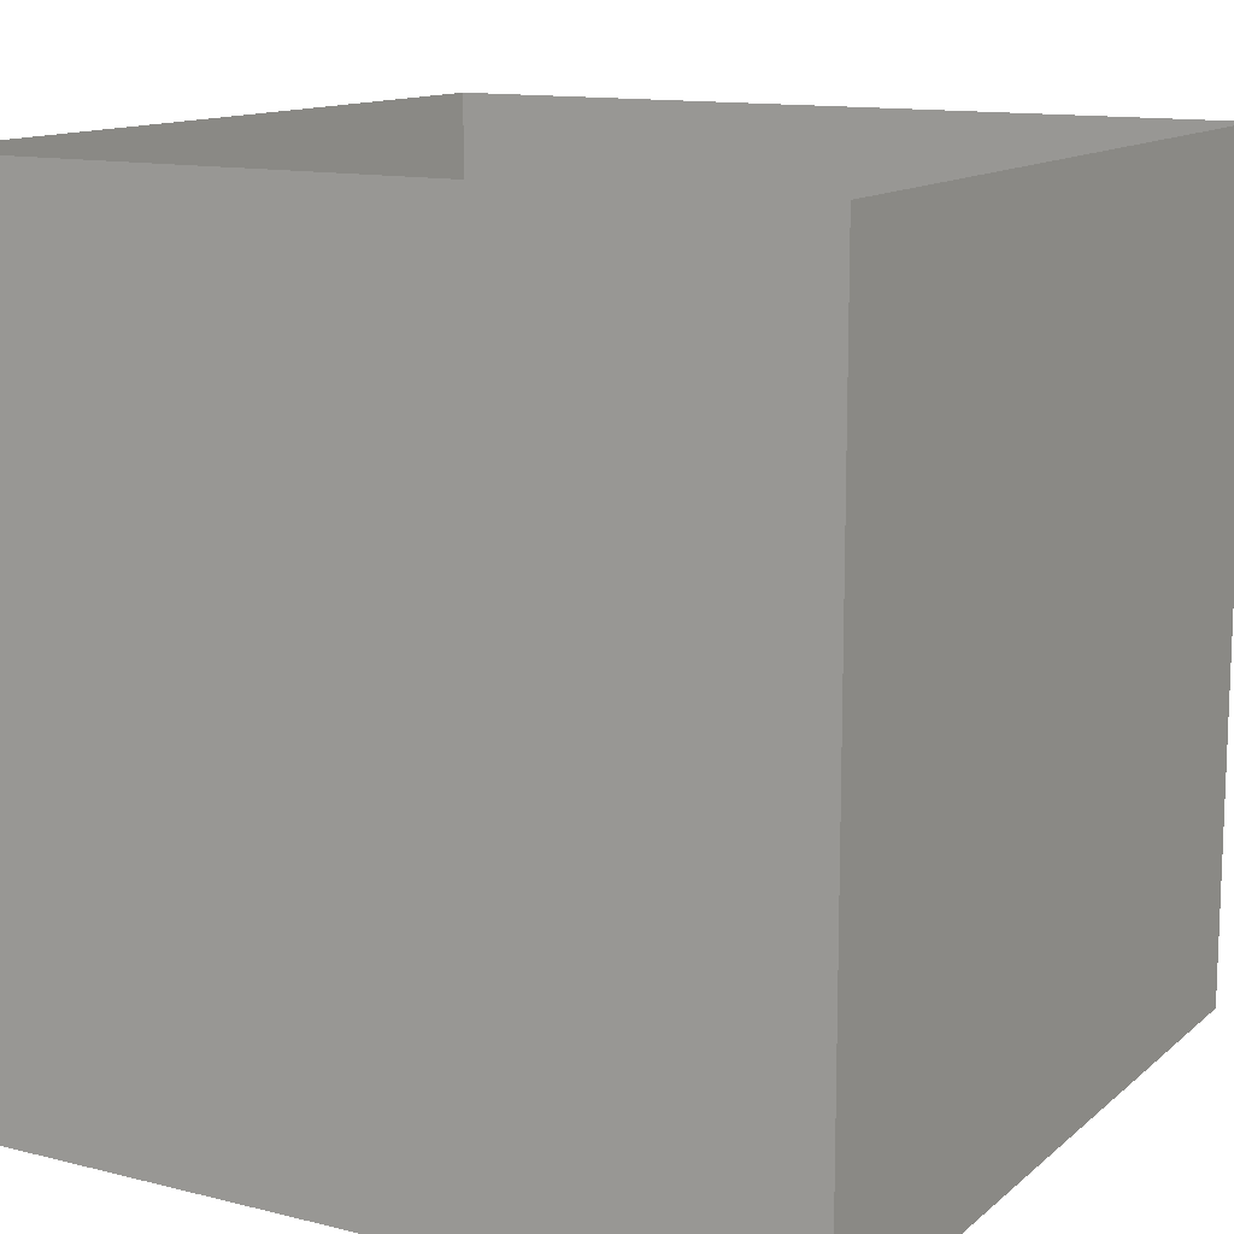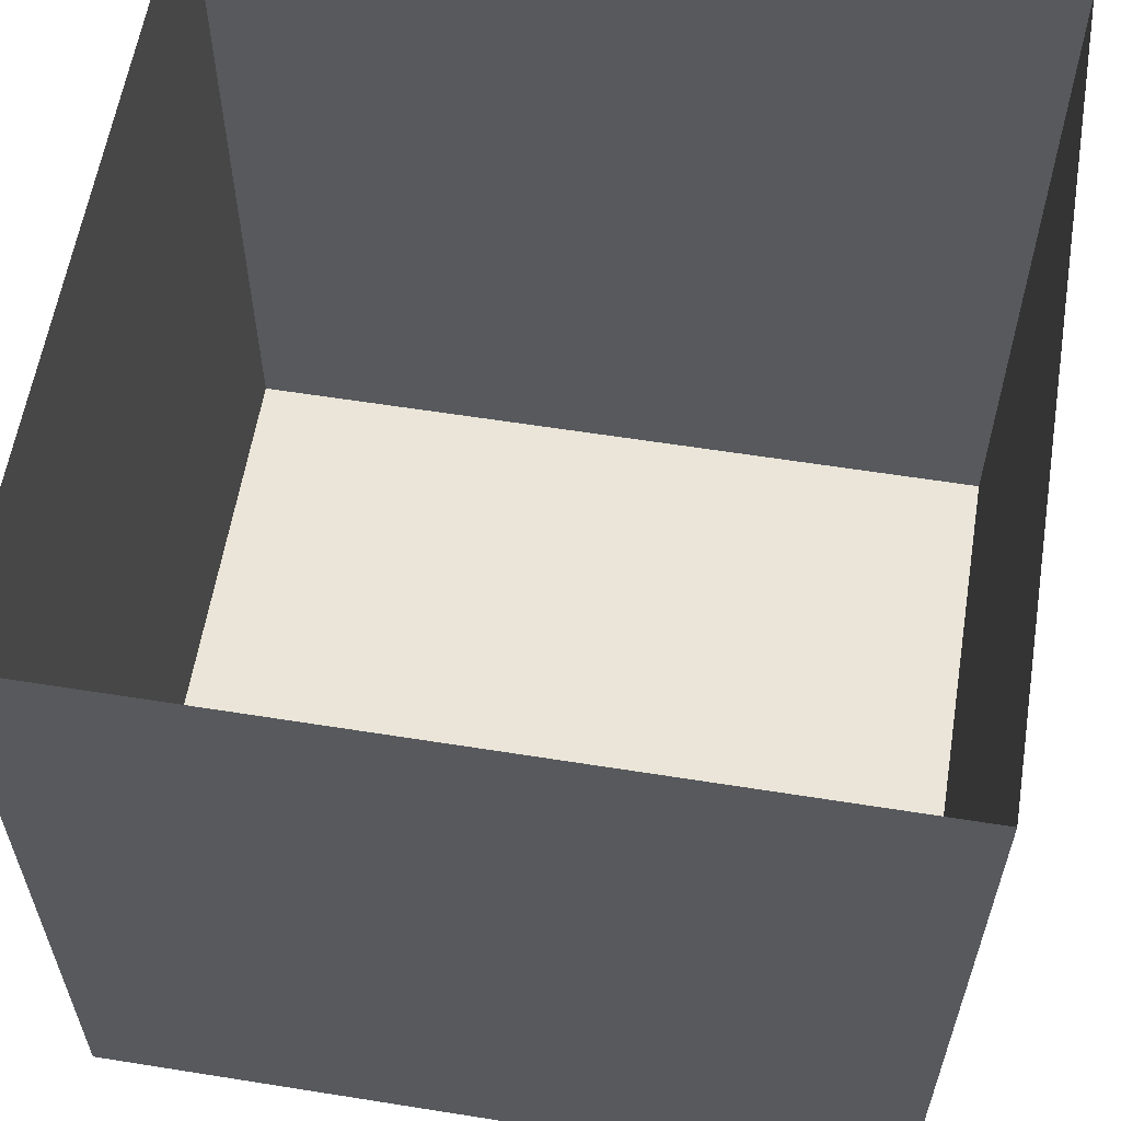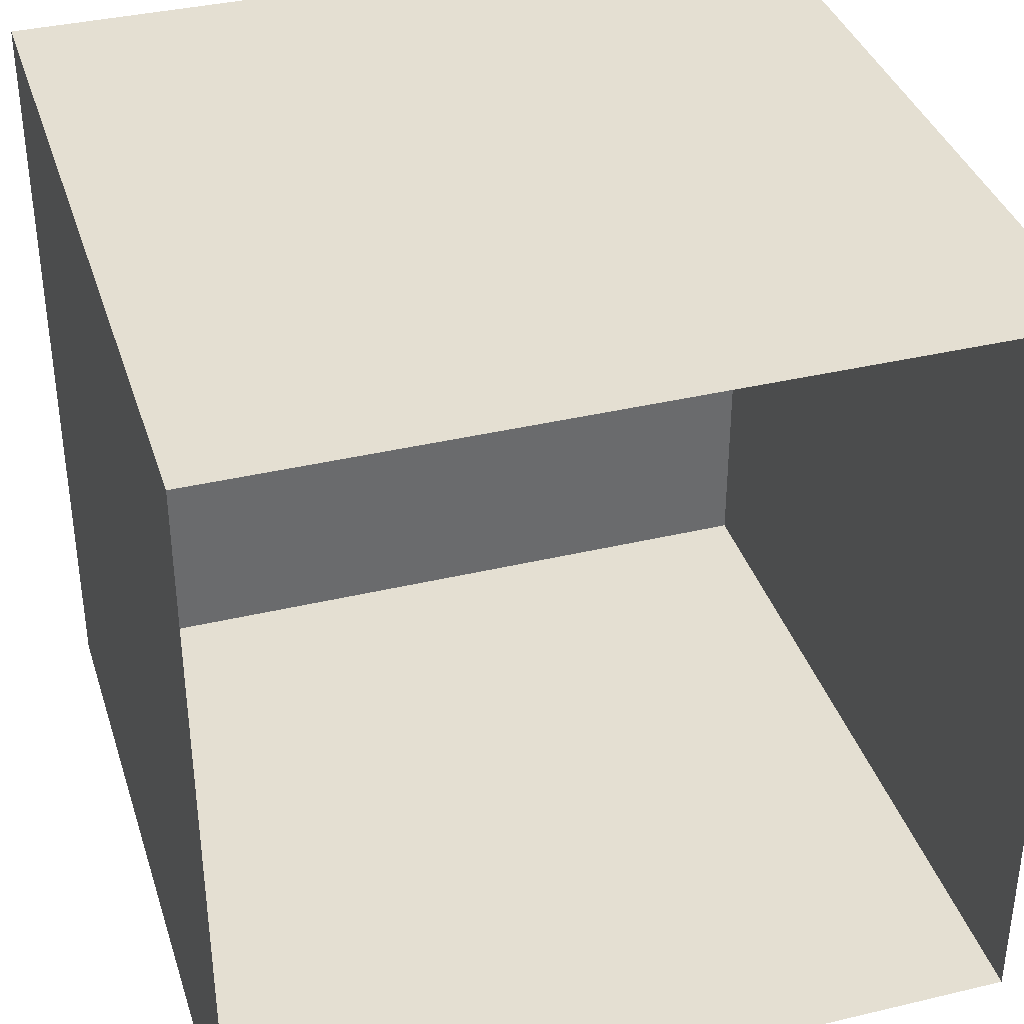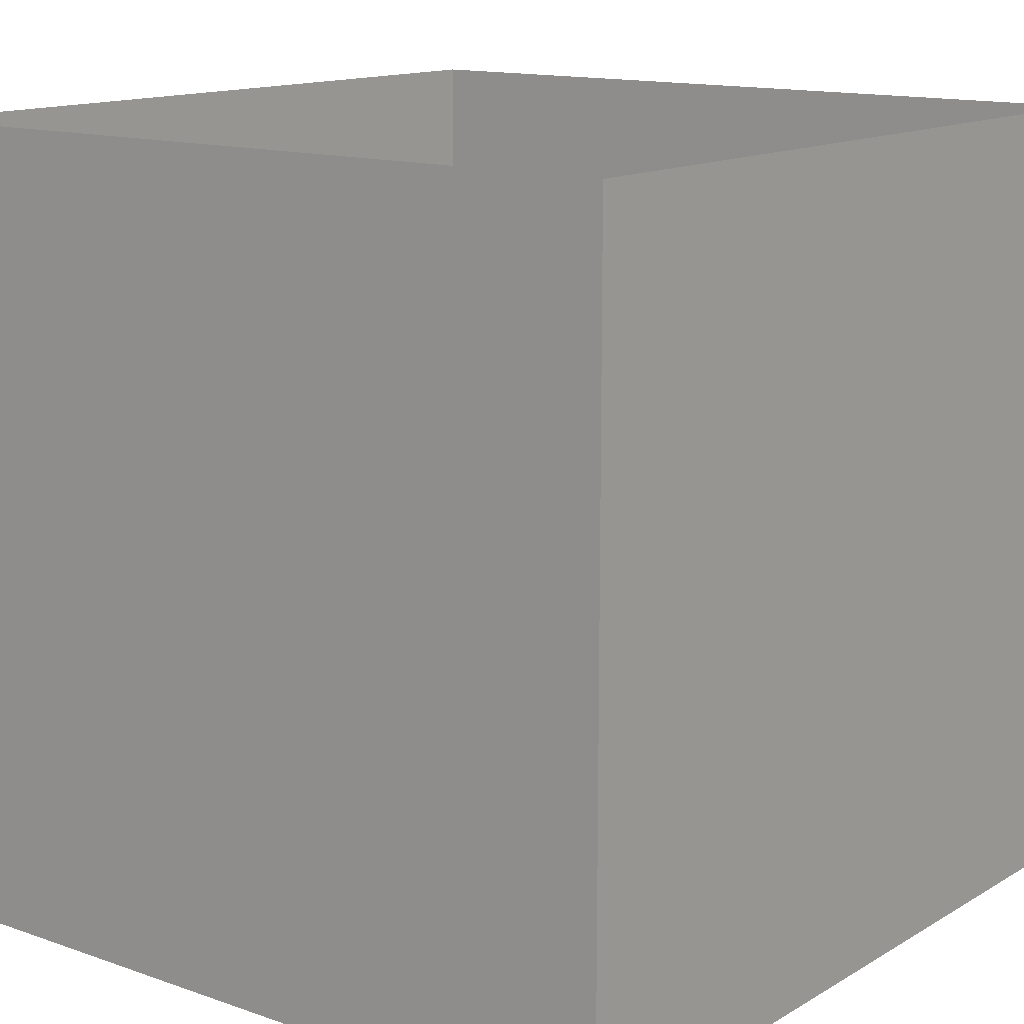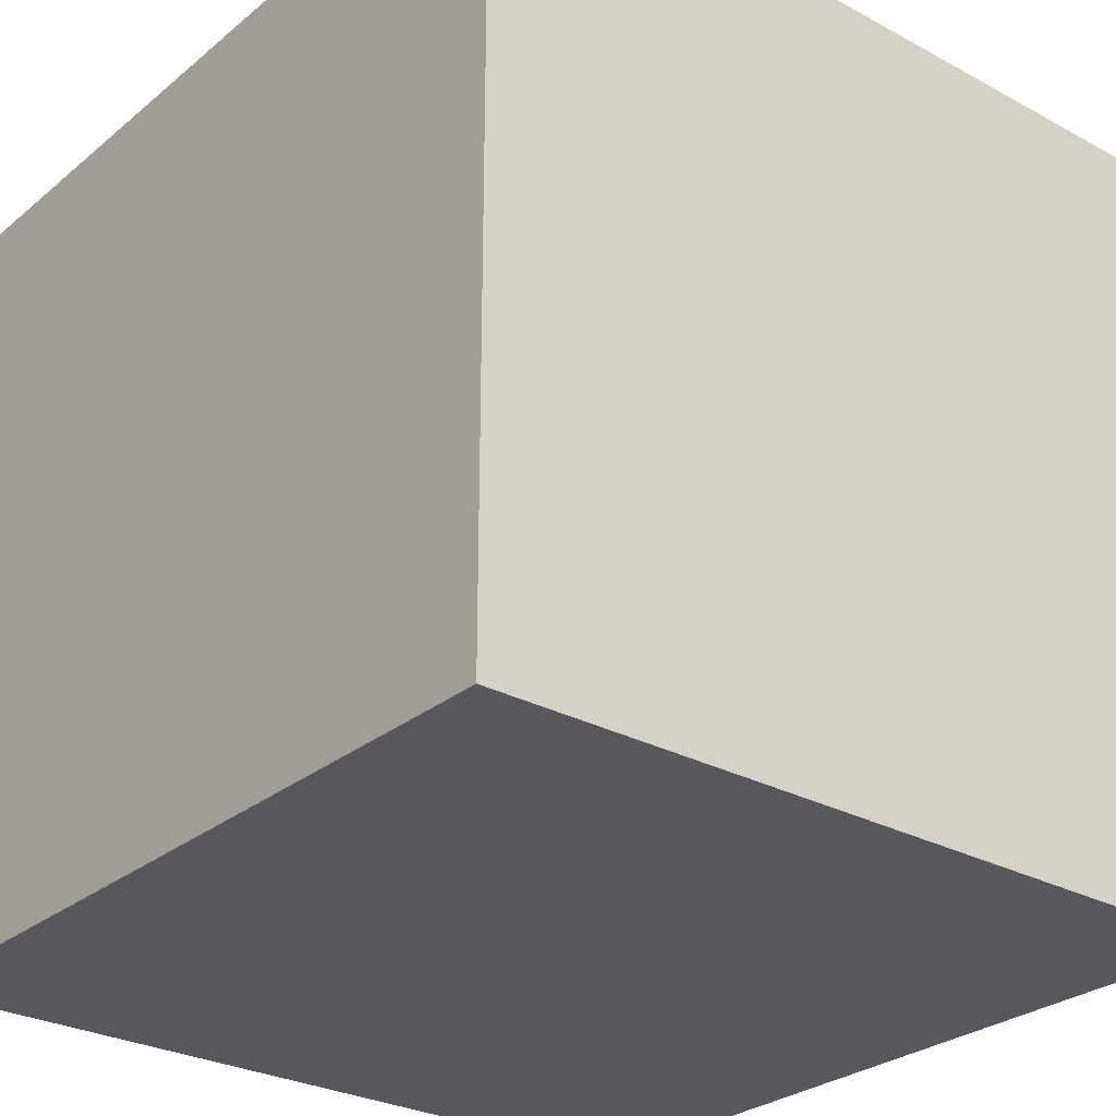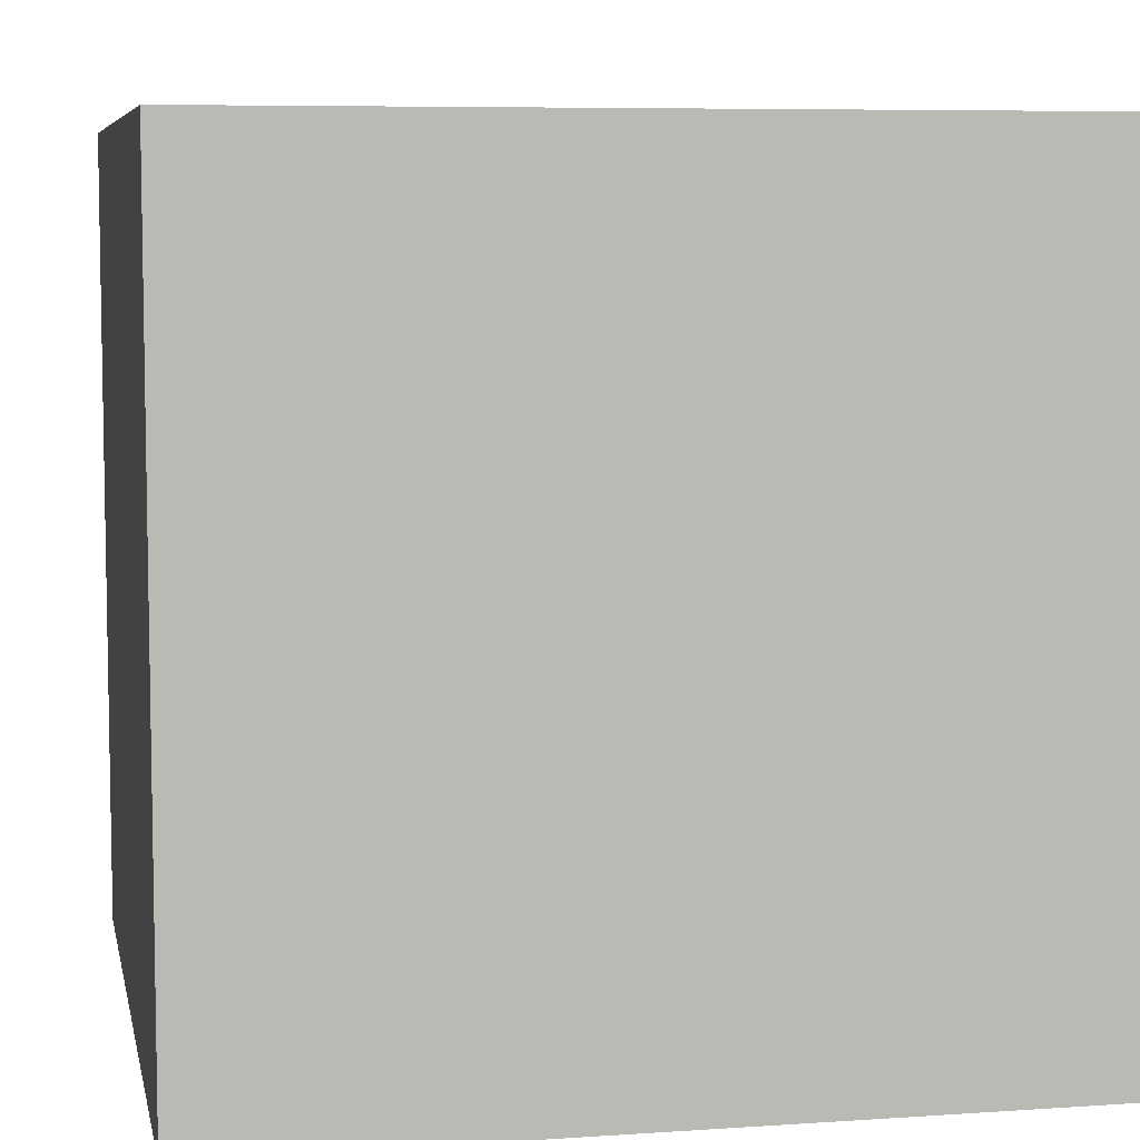
<metadata>
{"format":"obj","ext":"obj","renderer":"f3d","projection":"perspective","resolution":1024,"background":"white","views":[{"elev":12.9,"azim":-60.4,"up":"+Z"},{"elev":59.5,"azim":-80.7,"up":"+Z"},{"elev":37.2,"azim":-17.0,"up":"+Y"},{"elev":13.7,"azim":-52.1,"up":"+Z"},{"elev":-28.2,"azim":-129.3,"up":"+Z"},{"elev":6.9,"azim":-101.2,"up":"+Z"}]}
</metadata>
<code>
o Cube.001
v 0.5 1 -0.5
v 0.5 1 0
v 0 1 0
v 0 1 -0.5
v 0 1 0.5
v -0.5 1 0.5
v -0.5 1 0
v 0.5 1 0.5
v -0.5 1 -0.5
v 0 -1 -0
v -1 -1 -0
v -1 -1 1
v 0 -1 1
v -0.5 1 1
v -1 1 1
v -1 1 0.5
v 0 -1 -1
v 0 0 -1
v -1 0 -1
v -1 -1 -1
v 1 -1 -0
v 1 -1 1
v 1 -1 -1
v 1 1 1
v 0.5 1 1
v 1 1 0.5
v 1 1 1e-06
v 1 0 -1
v -1 1 0
v -1e-06 1 1
v 0.5 1 -1
v 0 1 -1
v 1 1 -1
v 1 1 -0.5
v -1 1 -0.5
v -1 1 -1
v -0.5 1 -1
v -1 -0 1
v -1 0 0
v 1 -0 1
v 1 0 0
v -0.5 0 -1
v 0 0.5 -1
v -1 0.5 -1
v -0.5 0.5 -1
v 0.5 0 -1
v 1 0.5 -1
v 0.5 0.5 -1
v -0.5 -1 -1
v 0 -0.5 -1
v -1 -0.5 -1
v -0.5 -0.5 -1
v 1 -0.5 -1
v 0.5 -1 -1
v 0.5 -0.5 -1
v 0.5 -1 -0
v -0.5 -1 -0
v -1 0 -0.5
v -1 -1 -0.5
v 1 -0.5 -0
v 1 -1 -0.5
v 0 -1 -0.5
v 1 0 -0.5
v -1 -0.5 -0
v -1 -0.5 -0.5
v -0.5 -1 -0.5
v 0.5 -1 -0.5
v 1 -0.5 -0.5
v -1 0.5 1
v -1 -0.5 1
v -1 0.5 0
v -1 -1 0.5
v -1 -0 0.5
v -1 -0.5 0.5
v -1 0.5 0.5
v -1 0.5 -0.5
v 1 -0.5 1
v 1 0.5 1e-06
v 1 -0 0.5
v 1 -1 0.5
v 1 0.5 1
v 1 -0.5 0.5
v 1 0.5 -0.5
v 1 0.5 0.5
v 0 -1 0.5
v 0.5 -1 1
v -0.5 -1 1
v -0.5 -1 0.5
v 0.5 -1 0.5
f 27 34 83 78
f 34 33 47 83
f 47 28 63 83
f 60 68 61 21
f 61 68 53 23
f 53 68 63 28
f 60 41 63 68
f 78 83 63 41
f 26 27 78 84
f 24 26 84 81
f 78 41 79 84
f 81 84 79 40
f 60 82 79 41
f 77 40 79 82
f 21 80 82 60
f 80 22 77 82
f 11 59 65 64
f 59 20 51 65
f 29 16 75 71
f 29 71 76 35
f 39 64 65 58
f 16 15 69 75
f 51 19 58 65
f 35 76 44 36
f 39 58 76 71
f 44 76 58 19
f 71 75 73 39
f 69 38 73 75
f 38 70 74 73
f 73 74 64 39
f 72 74 70 12
f 64 74 72 11
f 57 11 72 88
f 6 14 15 16
f 19 51 52 42
f 10 57 88 85
f 24 25 8 26
f 27 26 8 2
f 50 55 46 18
f 7 6 16 29
f 5 30 14 6
f 31 1 4 32
f 1 31 33 34
f 2 1 34 27
f 25 30 5 8
f 29 35 9 7
f 36 37 9 35
f 4 9 37 32
f 36 44 45 37
f 37 45 43 32
f 19 42 45 44
f 42 18 43 45
f 31 32 43 48
f 43 18 46 48
f 28 47 48 46
f 33 31 48 47
f 50 18 42 52
f 20 49 52 51
f 49 17 50 52
f 53 28 46 55
f 50 17 54 55
f 23 53 55 54
f 62 17 49 66
f 49 20 59 66
f 57 66 59 11
f 57 10 62 66
f 56 67 62 10
f 62 67 54 17
f 54 67 61 23
f 56 21 61 67
f 72 12 87 88
f 85 88 87 13
f 85 13 86 89
f 10 85 89 56
f 56 89 80 21
f 86 22 80 89
f 1 2 3 4
f 3 5 6 7
f 2 8 5 3
f 7 9 4 3
l 24 27
l 15 29
l 32 33
l 29 36
l 32 36
l 27 33

</code>
